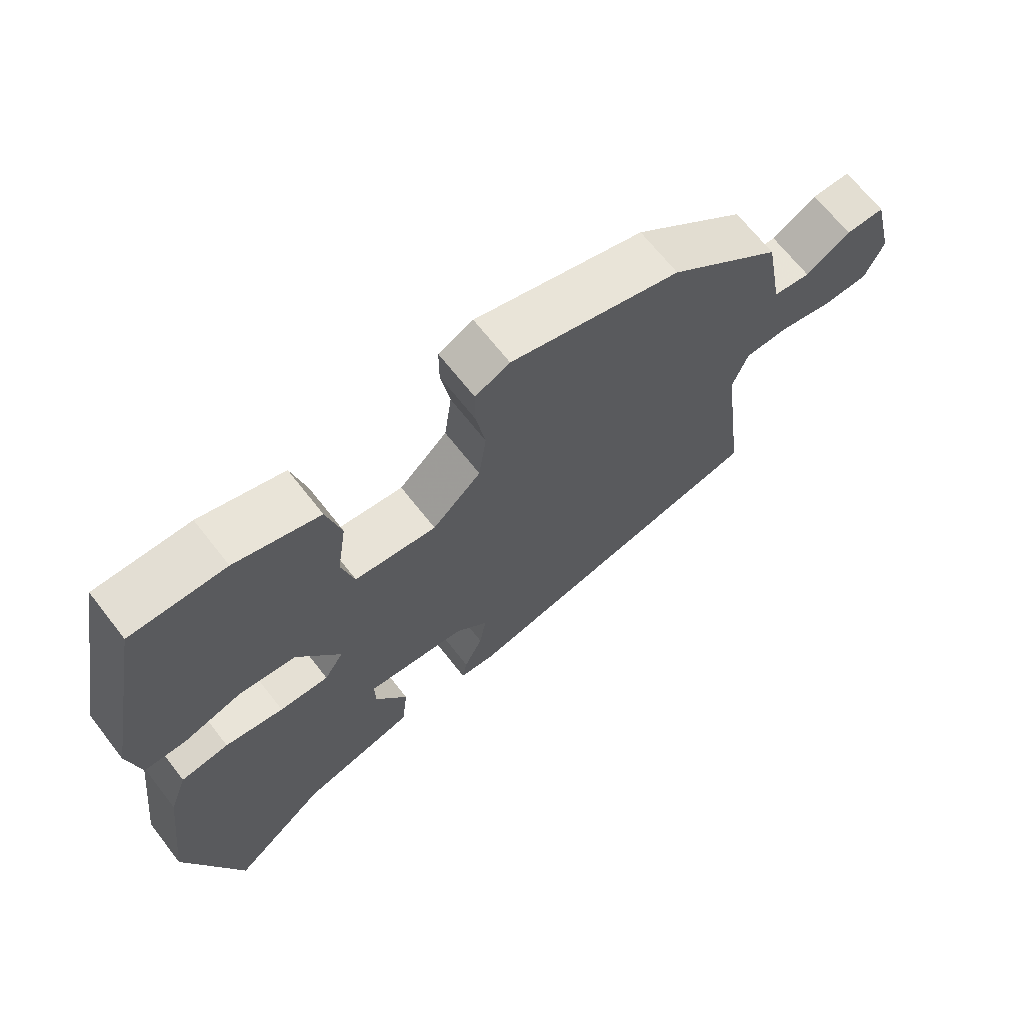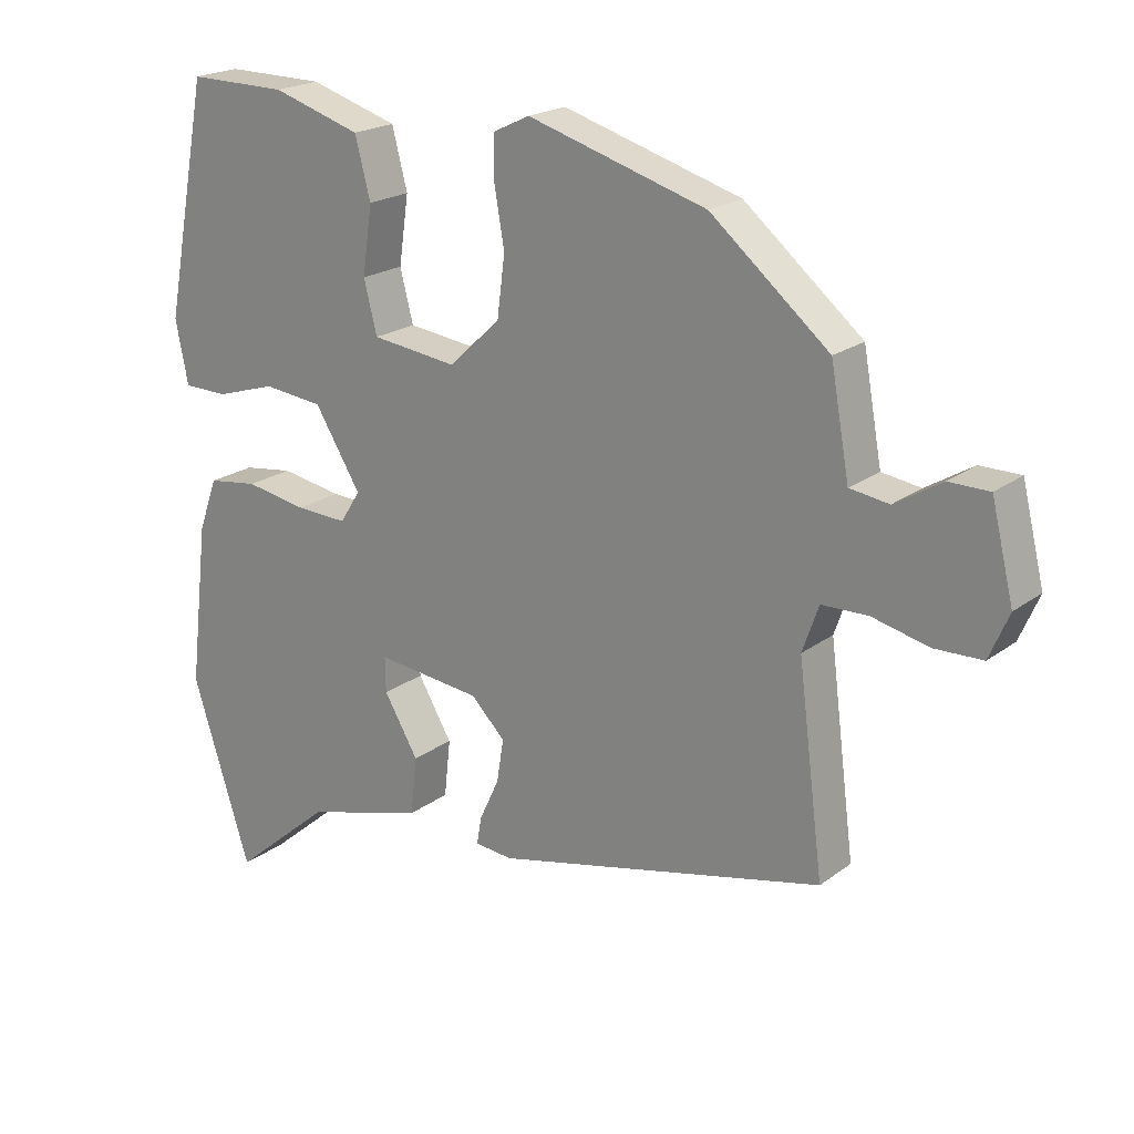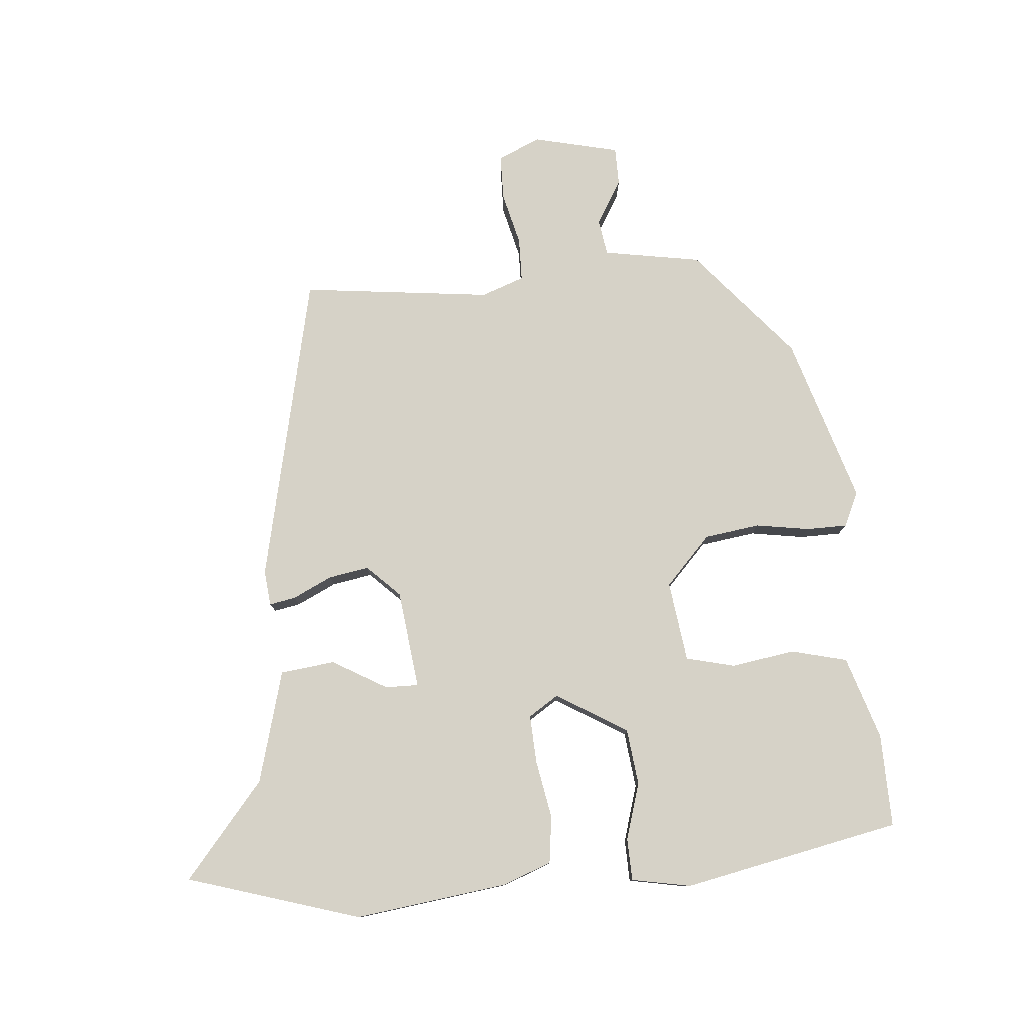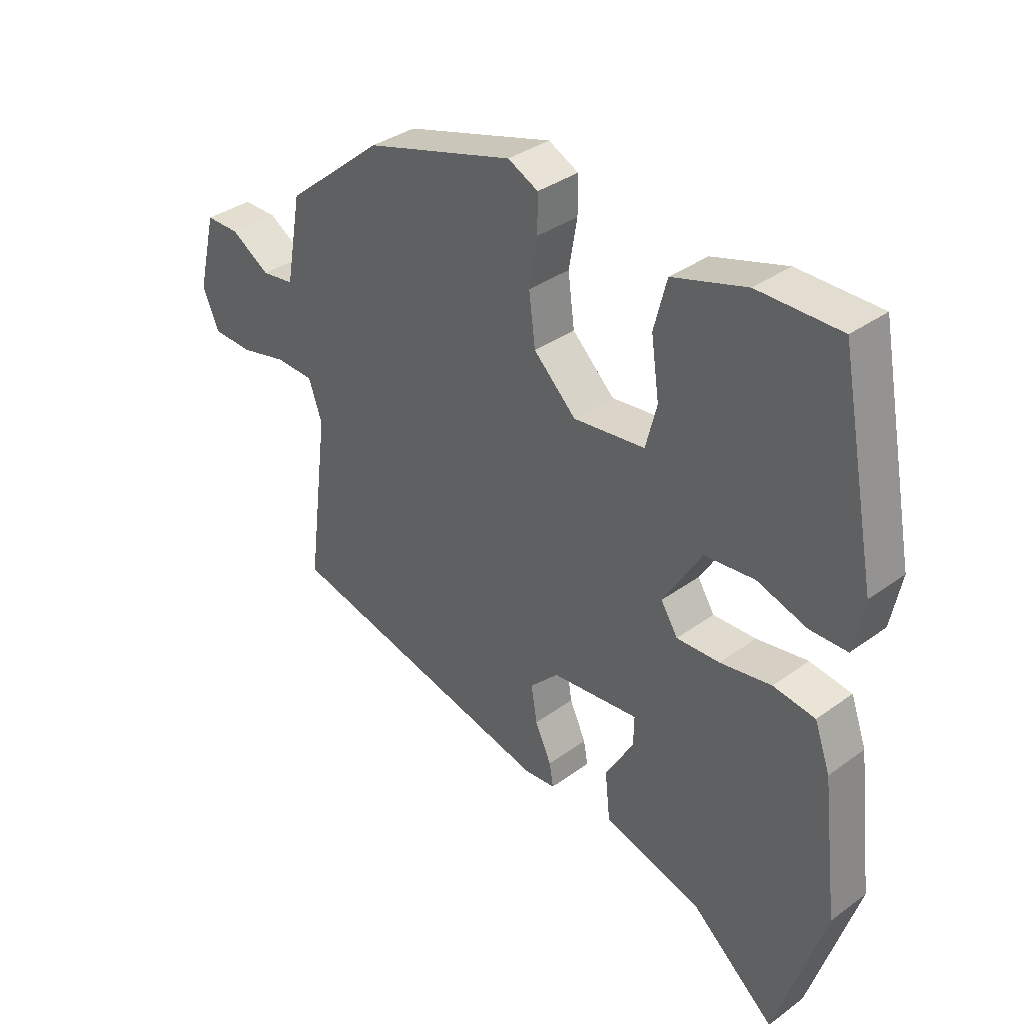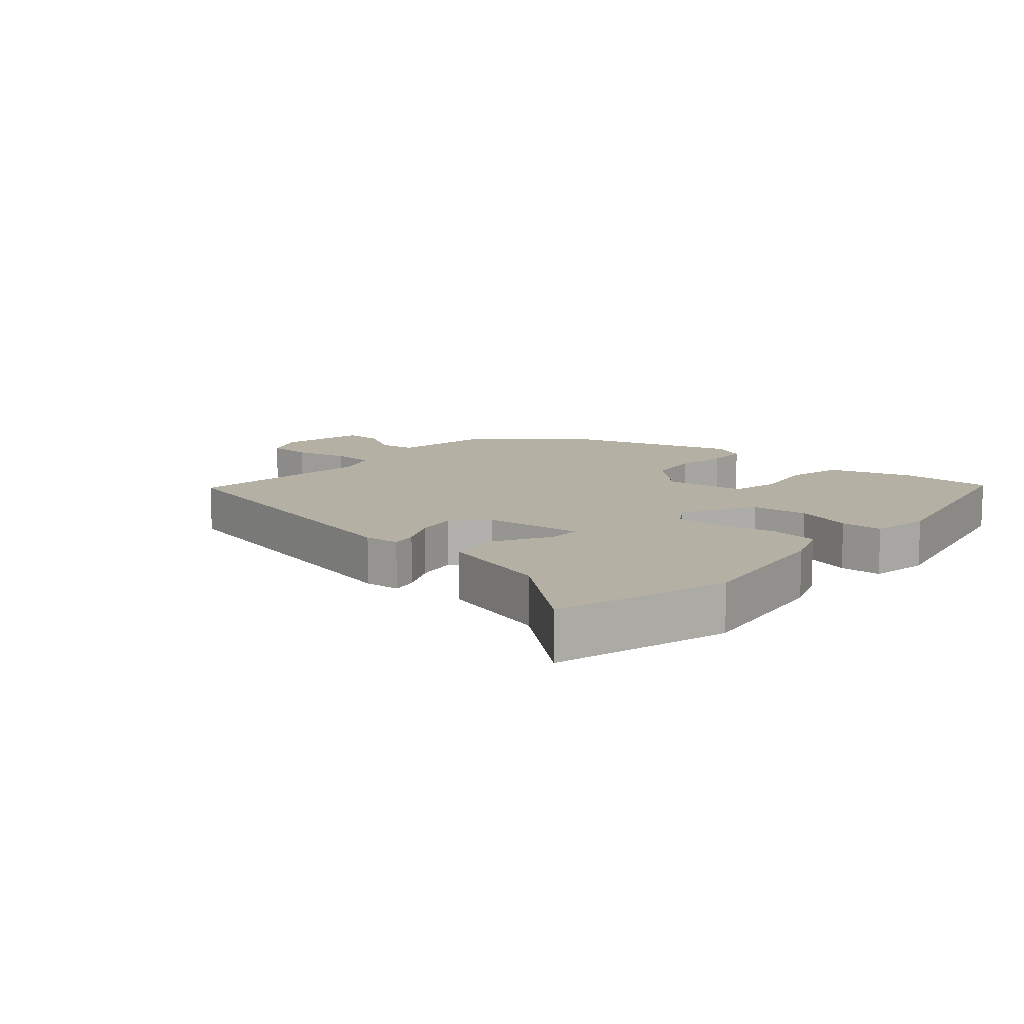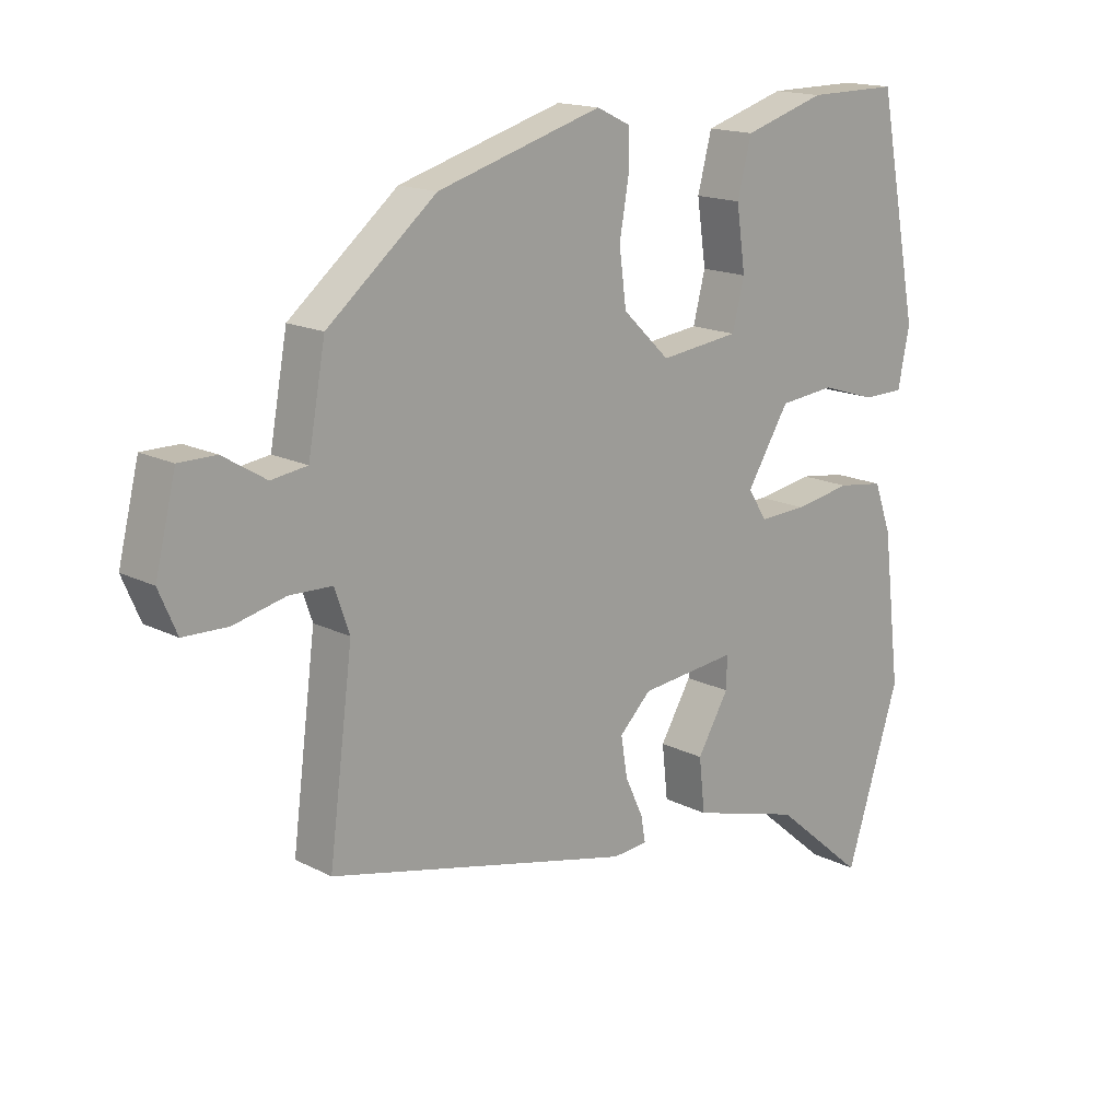
<metadata>
{"format":"obj","ext":"obj","renderer":"f3d","projection":"perspective","resolution":1024,"background":"white","views":[{"elev":67.7,"azim":-38.0,"up":"+Z"},{"elev":20.7,"azim":37.3,"up":"+Z"},{"elev":78.6,"azim":-95.5,"up":"+Y"},{"elev":35.7,"azim":-133.7,"up":"+Z"},{"elev":11.6,"azim":-139.8,"up":"+Y"},{"elev":16.1,"azim":136.6,"up":"+Z"}]}
</metadata>
<code>
v 0.315 0.07 0.434
v 0.484 0.07 0.294
v 0.511 0.07 0.145
v 0.567 0.07 0.137
v 0.634 0.07 0.178
v 0.692 0.07 0.178
v 0.724 0.07 0.047
v 0.696 0.07 -0.018
v 0.627 0.07 -0.02
v 0.546 0.07 -0.001
v 0.48 0.07 -0.003
v 0.457 0.07 -0.069
v 0.494 0.07 -0.359
v 0.021 0.07 -0.469
v -0.033 0.07 -0.464
v -0.026 0.07 -0.424
v 0.002 0.07 -0.364
v 0.012 0.07 -0.302
v -0.037 0.07 -0.253
v -0.187 0.07 -0.237
v -0.186 0.07 -0.287
v -0.137 0.07 -0.37
v -0.146 0.07 -0.453
v -0.317 0.07 -0.502
v -0.46 0.07 -0.624
v -0.544 0.07 -0.361
v -0.516 0.07 -0.128
v -0.489 0.07 -0.053
v -0.417 0.07 -0.043
v -0.329 0.07 -0.058
v -0.255 0.07 -0.061
v -0.226 0.07 -0.015
v -0.292 0.07 0.092
v -0.378 0.07 0.101
v -0.464 0.07 0.074
v -0.528 0.07 0.075
v -0.546 0.07 0.165
v -0.482 0.07 0.497
v -0.34 0.07 0.496
v -0.213 0.07 0.457
v -0.191 0.07 0.372
v -0.205 0.07 0.275
v -0.186 0.07 0.201
v -0.063 0.07 0.186
v 0.01 0.07 0.256
v 0.021 0.07 0.341
v 0.007 0.07 0.423
v 0.007 0.07 0.485
v 0.059 0.07 0.51
v 0.315 0 0.434
v 0.484 0 0.294
v 0.511 0 0.145
v 0.567 0 0.137
v 0.634 0 0.178
v 0.692 0 0.178
v 0.724 0 0.047
v 0.696 0 -0.018
v 0.627 0 -0.02
v 0.546 0 -0.001
v 0.48 0 -0.003
v 0.457 0 -0.069
v 0.494 0 -0.359
v 0.021 0 -0.469
v -0.033 0 -0.464
v -0.026 0 -0.424
v 0.002 0 -0.364
v 0.012 0 -0.302
v -0.037 0 -0.253
v -0.187 0 -0.237
v -0.186 0 -0.287
v -0.137 0 -0.37
v -0.146 0 -0.453
v -0.317 0 -0.502
v -0.46 0 -0.624
v -0.544 0 -0.361
v -0.516 0 -0.128
v -0.489 0 -0.053
v -0.417 0 -0.043
v -0.329 0 -0.058
v -0.255 0 -0.061
v -0.226 0 -0.015
v -0.292 0 0.092
v -0.378 0 0.101
v -0.464 0 0.074
v -0.528 0 0.075
v -0.546 0 0.165
v -0.482 0 0.497
v -0.34 0 0.496
v -0.213 0 0.457
v -0.191 0 0.372
v -0.205 0 0.275
v -0.186 0 0.201
v -0.063 0 0.186
v 0.01 0 0.256
v 0.021 0 0.341
v 0.007 0 0.423
v 0.007 0 0.485
v 0.059 0 0.51
f 46 47 48 49
f 45 46 49 1
f 44 45 1 2
f 39 40 41 42
f 39 42 43
f 38 39 43
f 37 38 43
f 34 35 36 37
f 33 34 37 43
f 32 33 43 44
f 27 28 29 30
f 27 30 31
f 24 25 26 27
f 24 27 31
f 21 22 23 24
f 20 21 24 31
f 19 20 31 32
f 14 15 16 17
f 12 13 14 17
f 11 12 17 18
f 7 8 9 10
f 7 10 11
f 4 5 6 7
f 3 4 7 11
f 18 19 32 44
f 11 18 44
f 2 3 11 44
f 98 97 96 95
f 50 98 95 94
f 51 50 94 93
f 91 90 89 88
f 92 91 88
f 92 88 87
f 92 87 86
f 86 85 84 83
f 92 86 83 82
f 93 92 82 81
f 79 78 77 76
f 80 79 76
f 76 75 74 73
f 80 76 73
f 73 72 71 70
f 80 73 70 69
f 81 80 69 68
f 66 65 64 63
f 66 63 62 61
f 67 66 61 60
f 59 58 57 56
f 60 59 56
f 56 55 54 53
f 60 56 53 52
f 93 81 68 67
f 93 67 60
f 93 60 52 51
f 1 50 51 2
f 2 51 52 3
f 3 52 53 4
f 4 53 54 5
f 5 54 55 6
f 6 55 56 7
f 7 56 57 8
f 8 57 58 9
f 9 58 59 10
f 10 59 60 11
f 11 60 61 12
f 12 61 62 13
f 13 62 63 14
f 14 63 64 15
f 15 64 65 16
f 16 65 66 17
f 17 66 67 18
f 18 67 68 19
f 19 68 69 20
f 20 69 70 21
f 21 70 71 22
f 22 71 72 23
f 23 72 73 24
f 24 73 74 25
f 25 74 75 26
f 26 75 76 27
f 27 76 77 28
f 28 77 78 29
f 29 78 79 30
f 30 79 80 31
f 31 80 81 32
f 32 81 82 33
f 33 82 83 34
f 34 83 84 35
f 35 84 85 36
f 36 85 86 37
f 37 86 87 38
f 38 87 88 39
f 39 88 89 40
f 40 89 90 41
f 41 90 91 42
f 42 91 92 43
f 43 92 93 44
f 44 93 94 45
f 45 94 95 46
f 46 95 96 47
f 47 96 97 48
f 48 97 98 49
f 49 98 50 1

</code>
